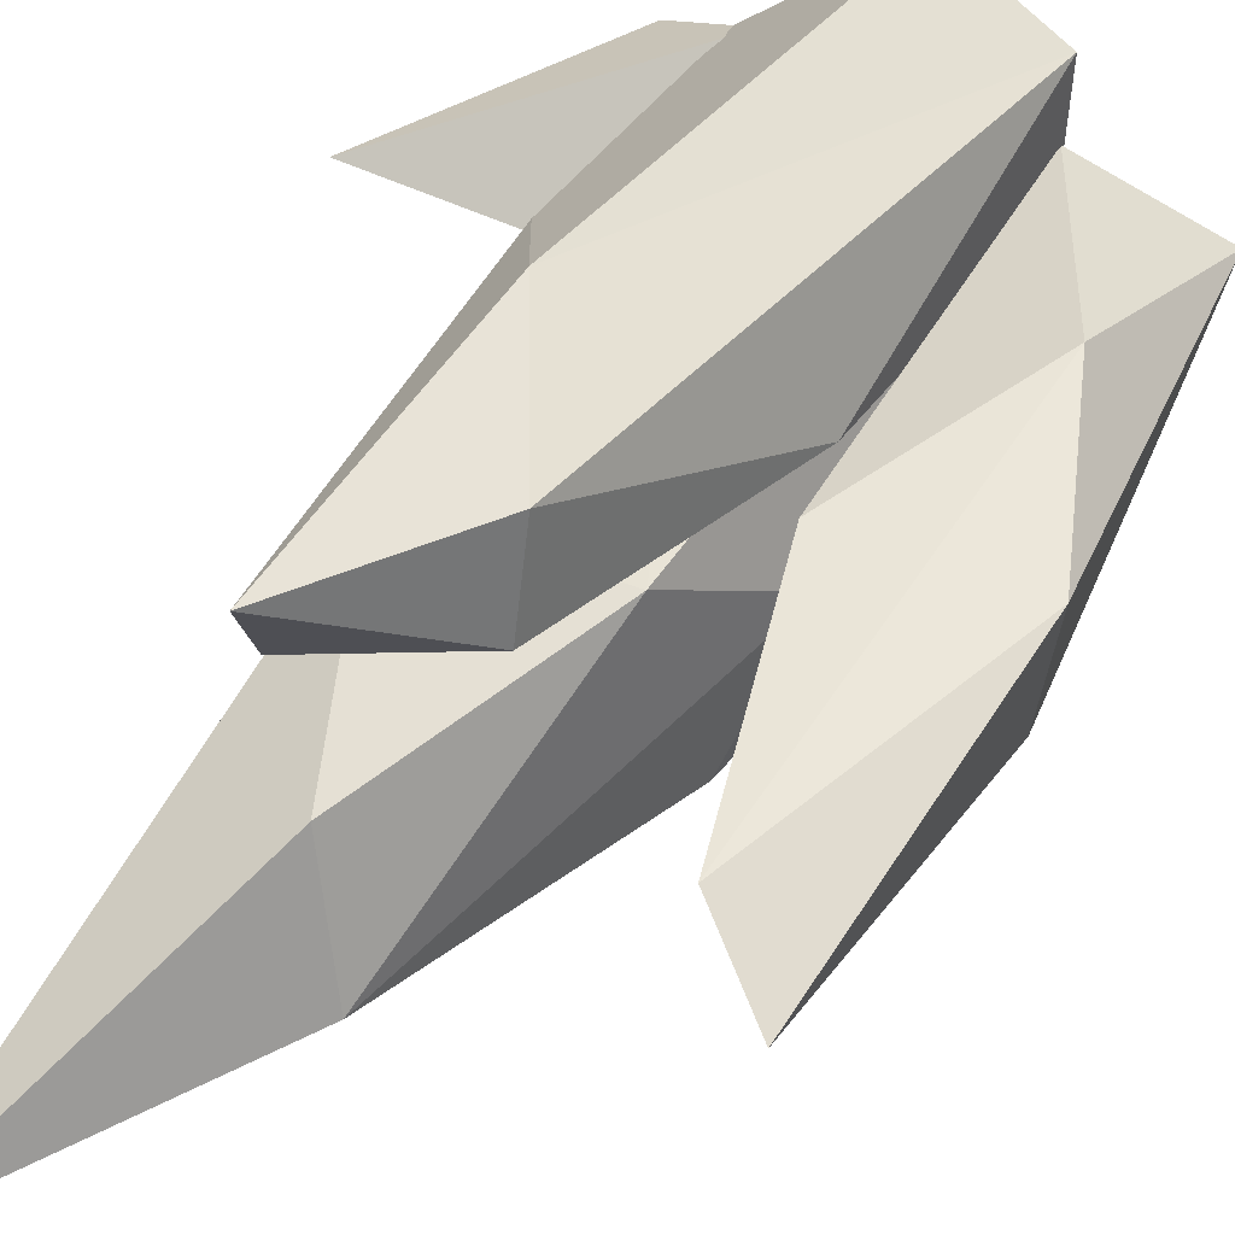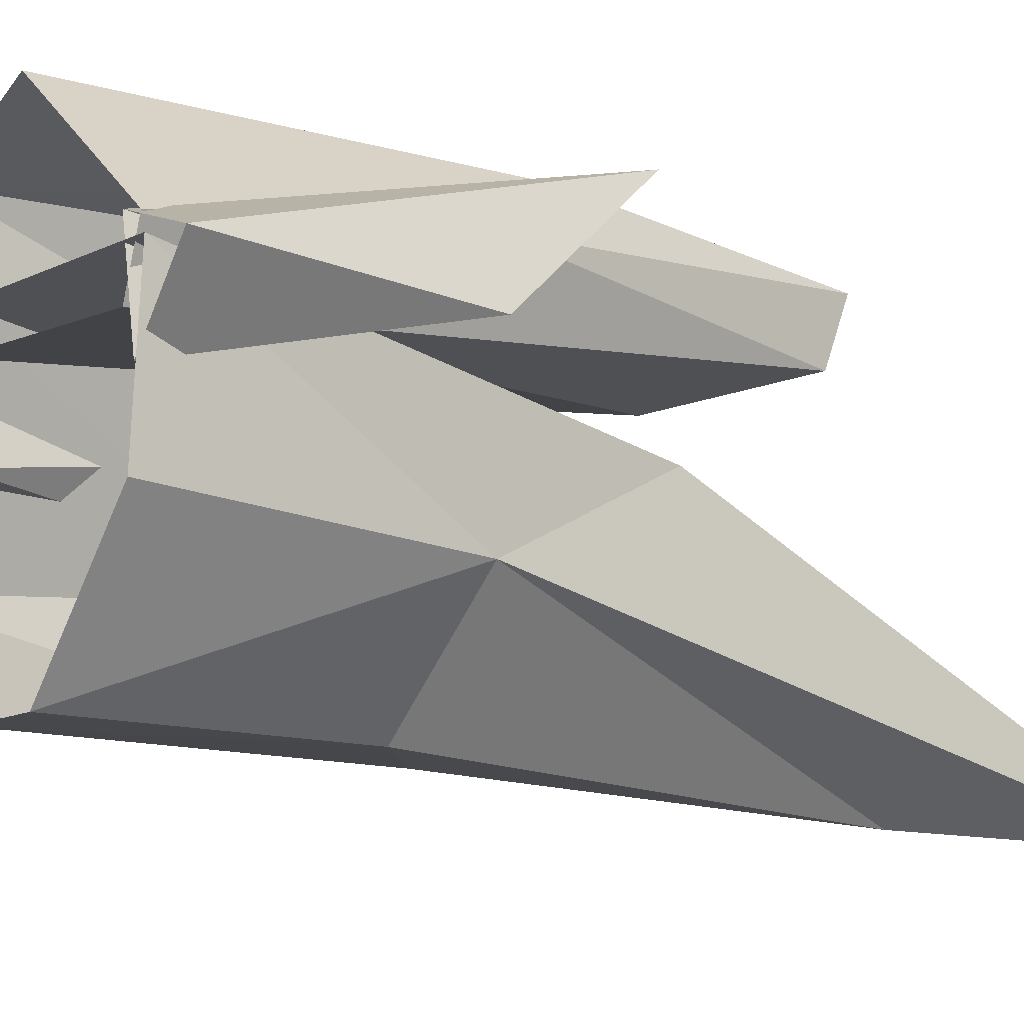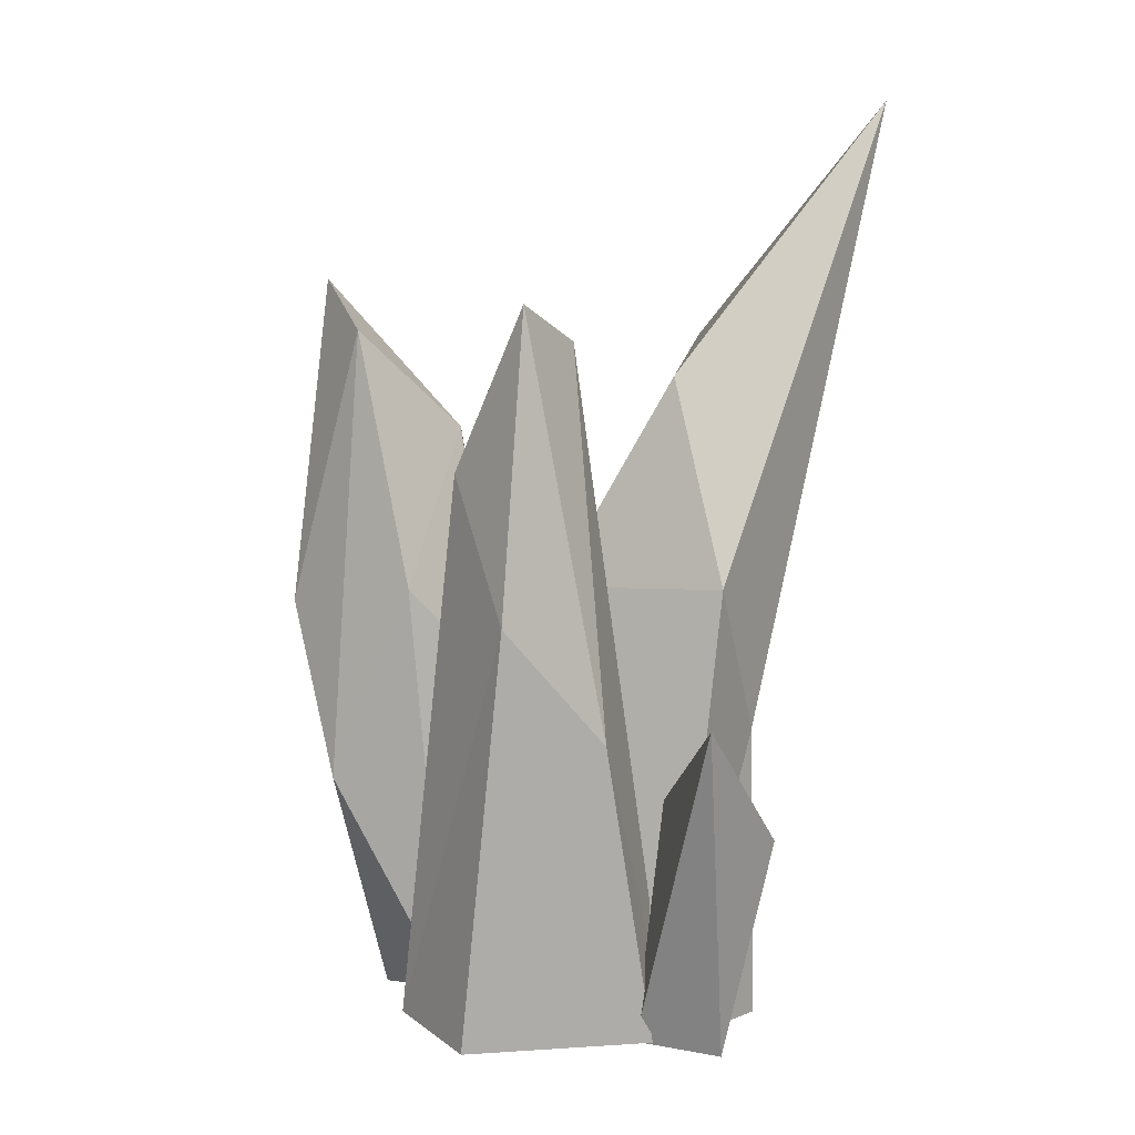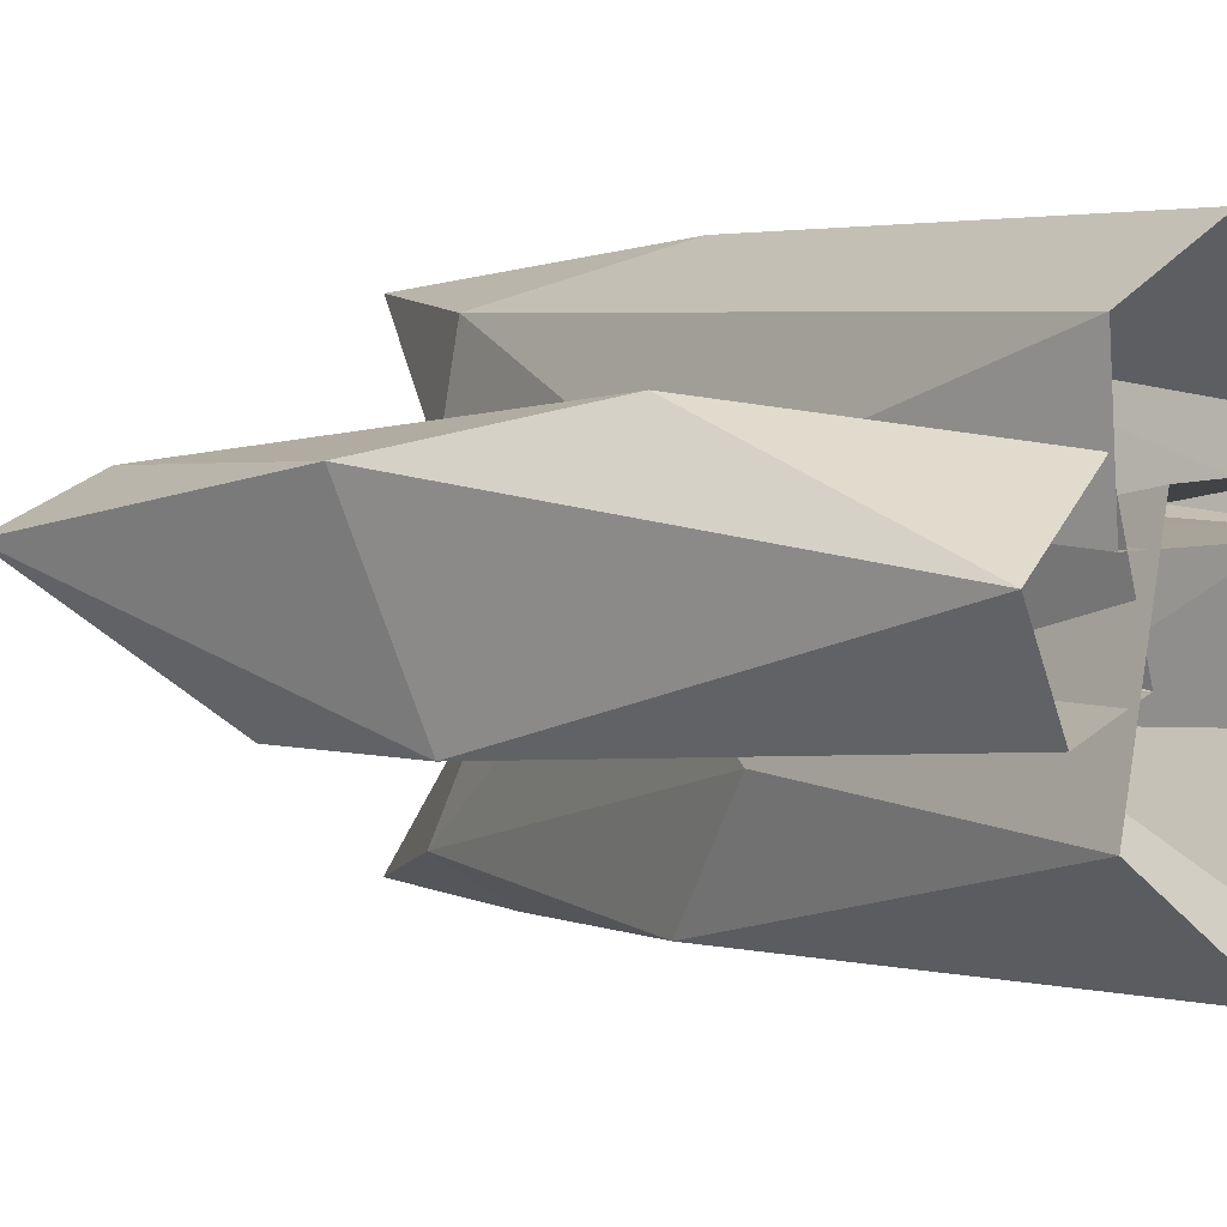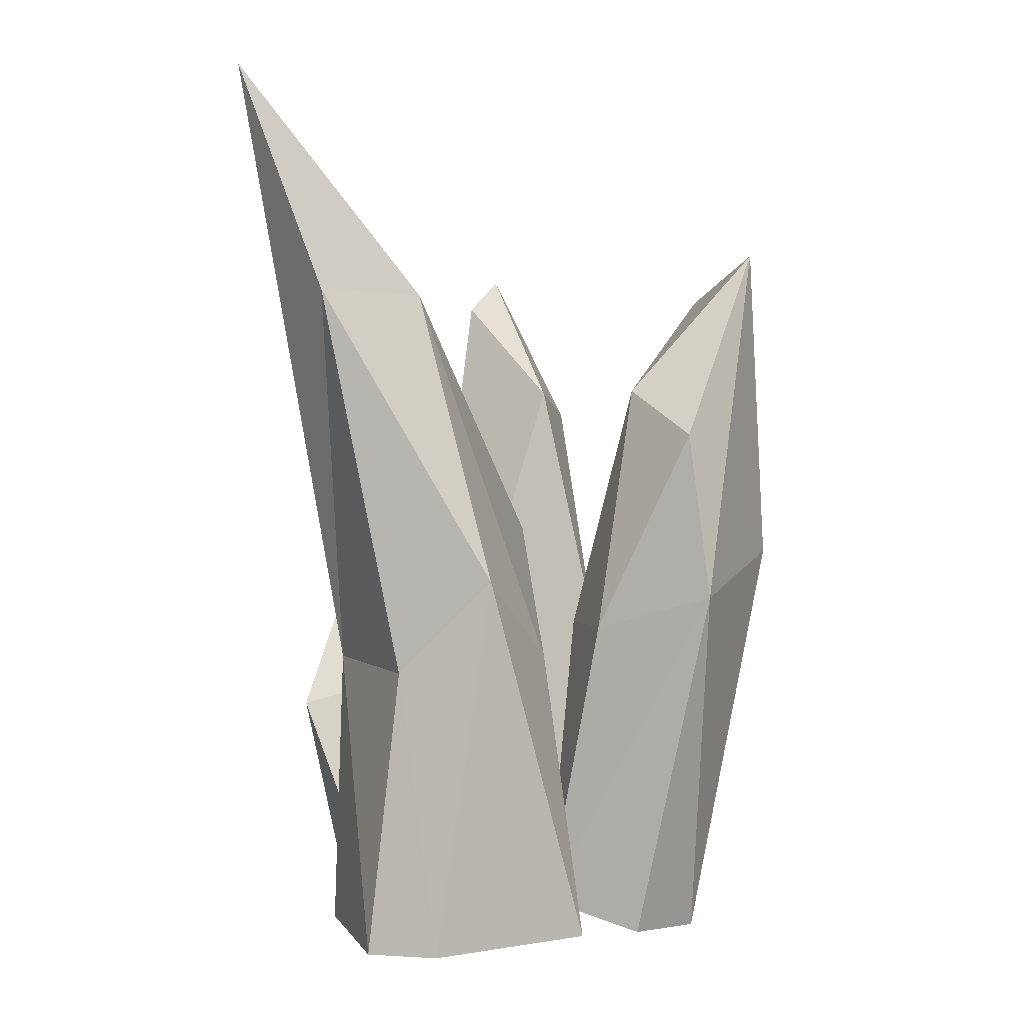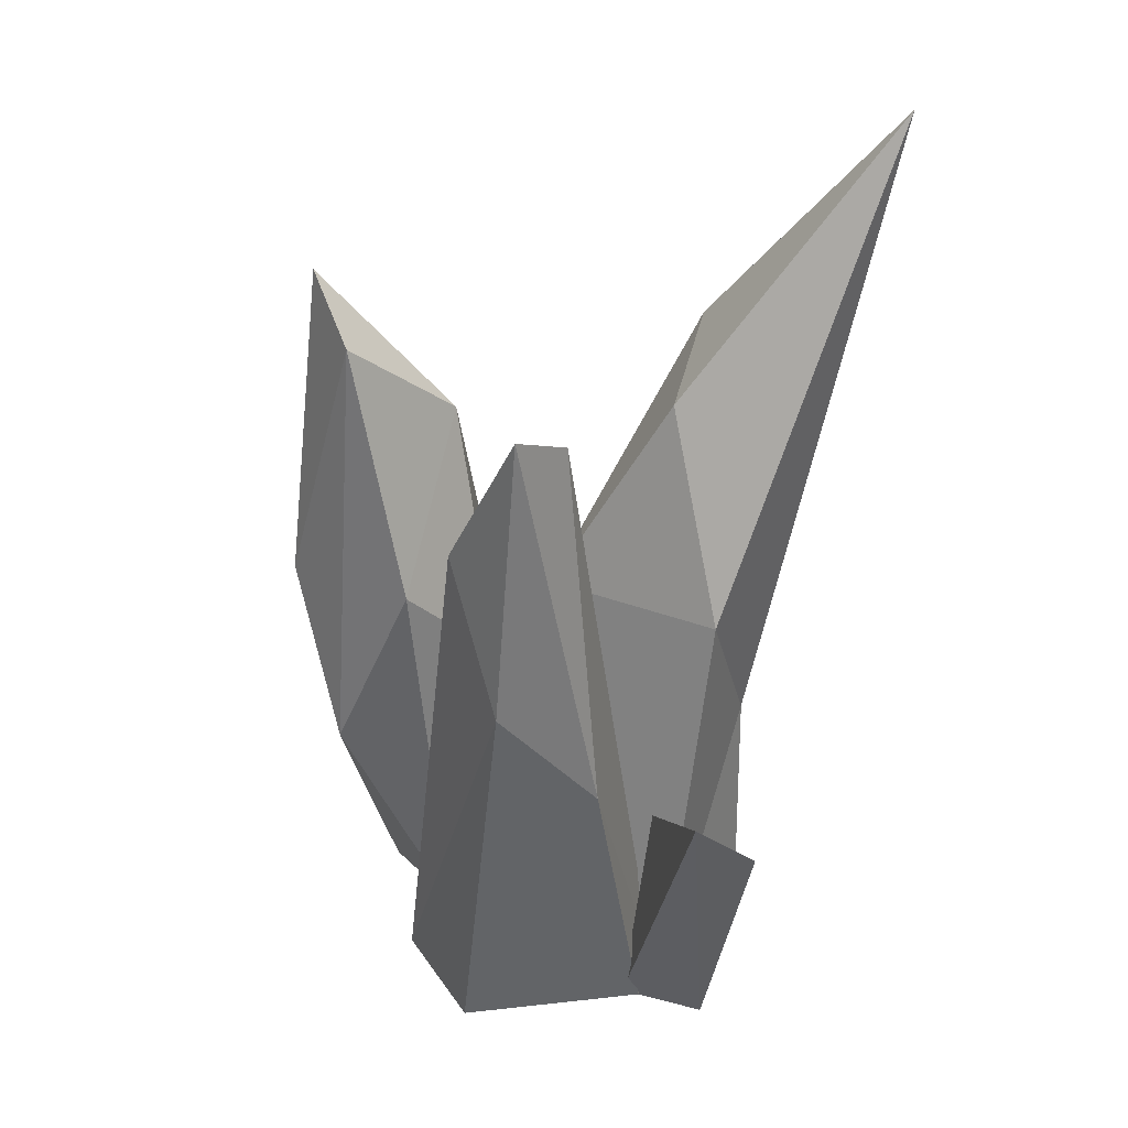
<metadata>
{"format":"obj","ext":"obj","renderer":"f3d","projection":"perspective","resolution":1024,"background":"white","views":[{"elev":42.4,"azim":-149.0,"up":"+Z"},{"elev":-9.2,"azim":50.1,"up":"+Z"},{"elev":10.9,"azim":31.1,"up":"+Y"},{"elev":5.1,"azim":-45.7,"up":"+Z"},{"elev":-0.3,"azim":-165.7,"up":"+Y"},{"elev":36.9,"azim":32.0,"up":"+Y"}]}
</metadata>
<code>
g Rocks_Sharp_l_03_Collider
v 0.7402 0.09903 0.05167
v -0.5041 1.753 0.1414
v -0.1668 3.212 0.2086
v 0.3593 3.777 0.3894
v 0.676 1.746 0.5907
v 0.05619 0.103 1.022
v 0.8337 0.103 0.3659
v 0.282 2.382 0.9586
v 0.2944 3.988 0.7604
v -0.4925 0.103 0.05921
v -0.1664 3.102 0.6989
v -0.5226 0.1202 0.7256
v 1.339 1.947 0.7182
v 1.176 0.05311 0.2411
v 1.384 1.225 0.07771
v 0.7347 0.09504 0.3837
v 0.8052 1.389 0.2137
v 0.8475 0.07783 -0.1505
v -0.6297 -0.01551 -0.7631
v -0.383 1.598 -0.6919
v -0.2243 2.055 -1.309
v 0.7098 3.71 -1.523
v 0.2198 3.69 -1.24
v 0.9071 2.443 -0.235
v 0.4207 3.521 -0.5705
v -0.1341 2.356 -0.2181
v 0.1012 -0.07381 -1.295
v 0.324 1.532 -1.29
v 1.183 4.992 -1.59
v 0.877 1.586 -0.6619
v 0.5116 -0.07717 -1.278
v 0.9653 -0.01355 -0.5571
v -0.2922 0.07836 0.2407
v 0.9005 0.07492 0.2698
v -1.142 -0.0678 0.004755
v -1.137 1.288 0.4976
v -1.551 2.218 0.2775
v -1.134 3.756 0.1965
v -1.514 4.01 -0.04579
v -1.241 2.903 -0.6515
v -0.8491 3.181 -0.3823
v -0.675 1.77 -0.5271
v -0.322 0.1033 -0.3422
v -0.4348 1.785 -0.1245
v -0.5011 0.1312 0.3361
v -0.6989 2.385 0.3673
v -1.355 1.952 -0.6125
v -0.8943 -0.04067 -0.4493
f 1 2 3
f 4 5 1
f 5 6 7
f 8 5 9
f 1 10 2
f 9 4 3
f 11 2 12
f 7 1 5
f 4 9 5
f 5 8 6
f 9 11 8
f 12 8 11
f 10 12 2
f 9 3 11
f 13 14 15
f 16 17 18
f 14 18 15
f 15 17 13
f 19 20 21
f 22 21 23
f 24 25 26
f 19 21 27
f 21 22 28
f 23 29 22
f 29 24 30
f 26 23 20
f 31 30 32
f 22 30 28
f 27 28 31
f 33 20 19
f 26 25 23
f 34 26 33
f 34 30 24
f 35 36 37
f 37 38 39
f 40 41 42
f 41 39 38
f 43 42 44
f 45 44 46
f 43 44 45
f 47 37 39
f 37 47 35
f 46 41 38
f 42 41 44
f 47 43 48
f 36 46 38
f 44 41 46
f 11 3 2
f 3 4 1
f 12 6 8
f 16 13 17
f 15 18 17
f 16 14 13
f 25 24 29
f 31 28 30
f 22 29 30
f 27 21 28
f 33 26 20
f 21 20 23
f 25 29 23
f 34 24 26
f 34 32 30
f 47 40 42
f 45 36 35
f 37 36 38
f 41 40 39
f 39 40 47
f 35 47 48
f 47 42 43
f 36 45 46

</code>
